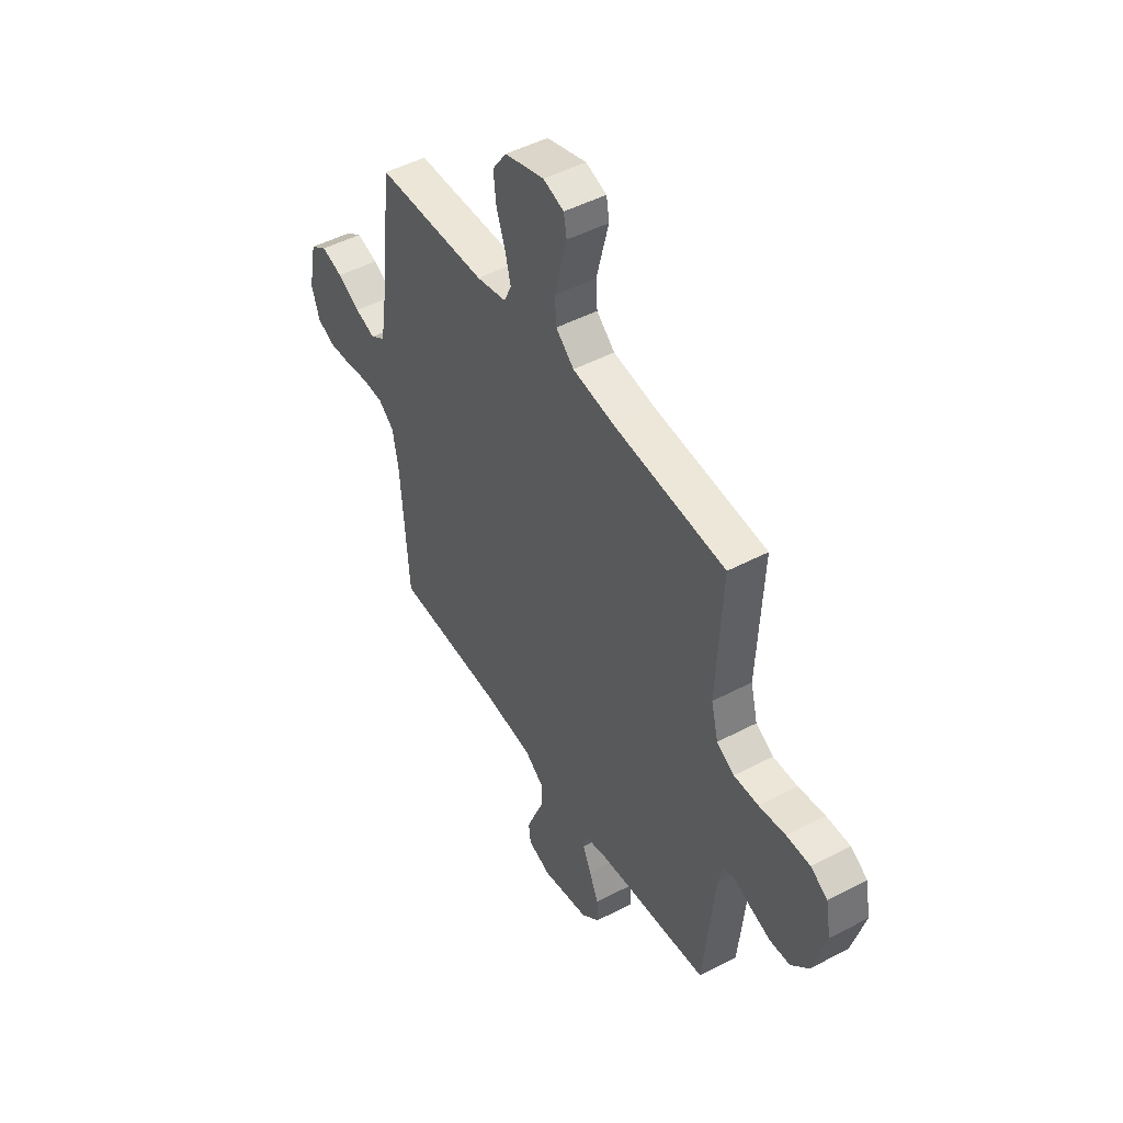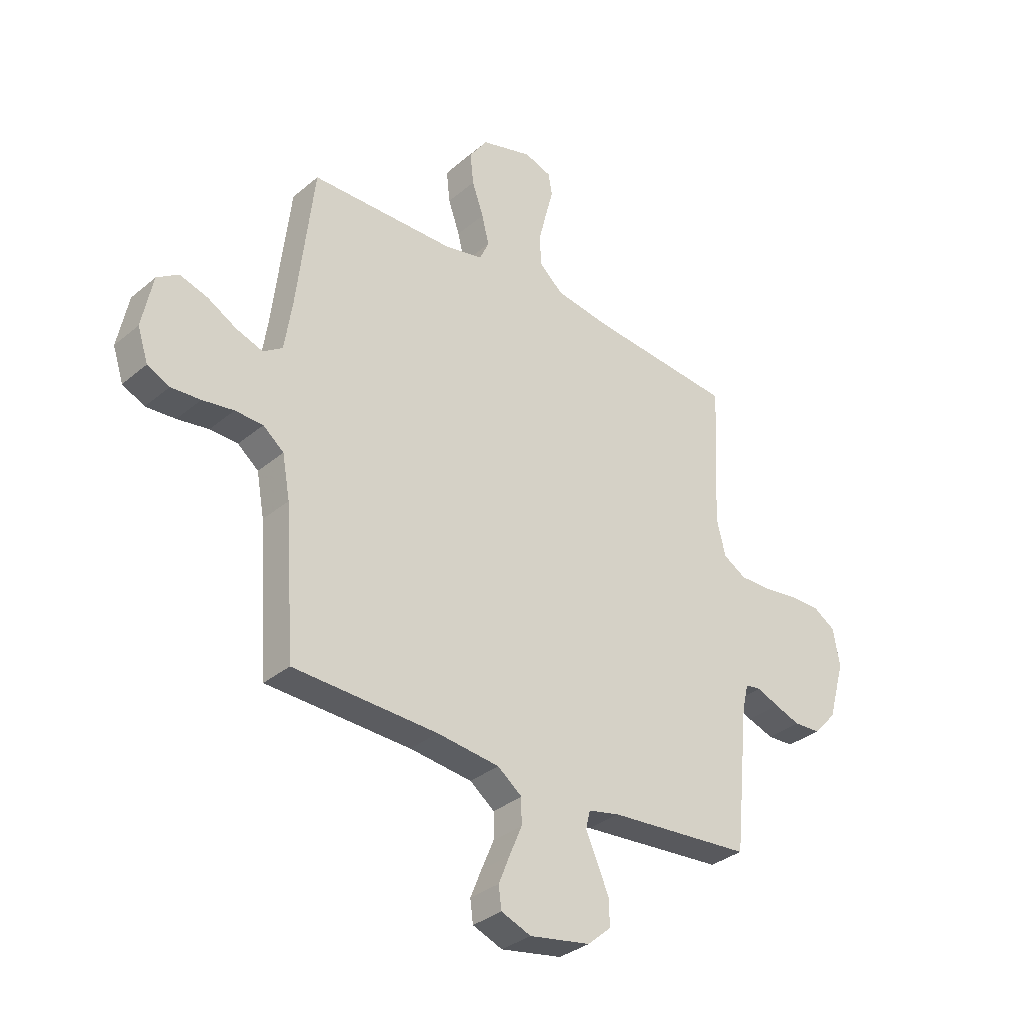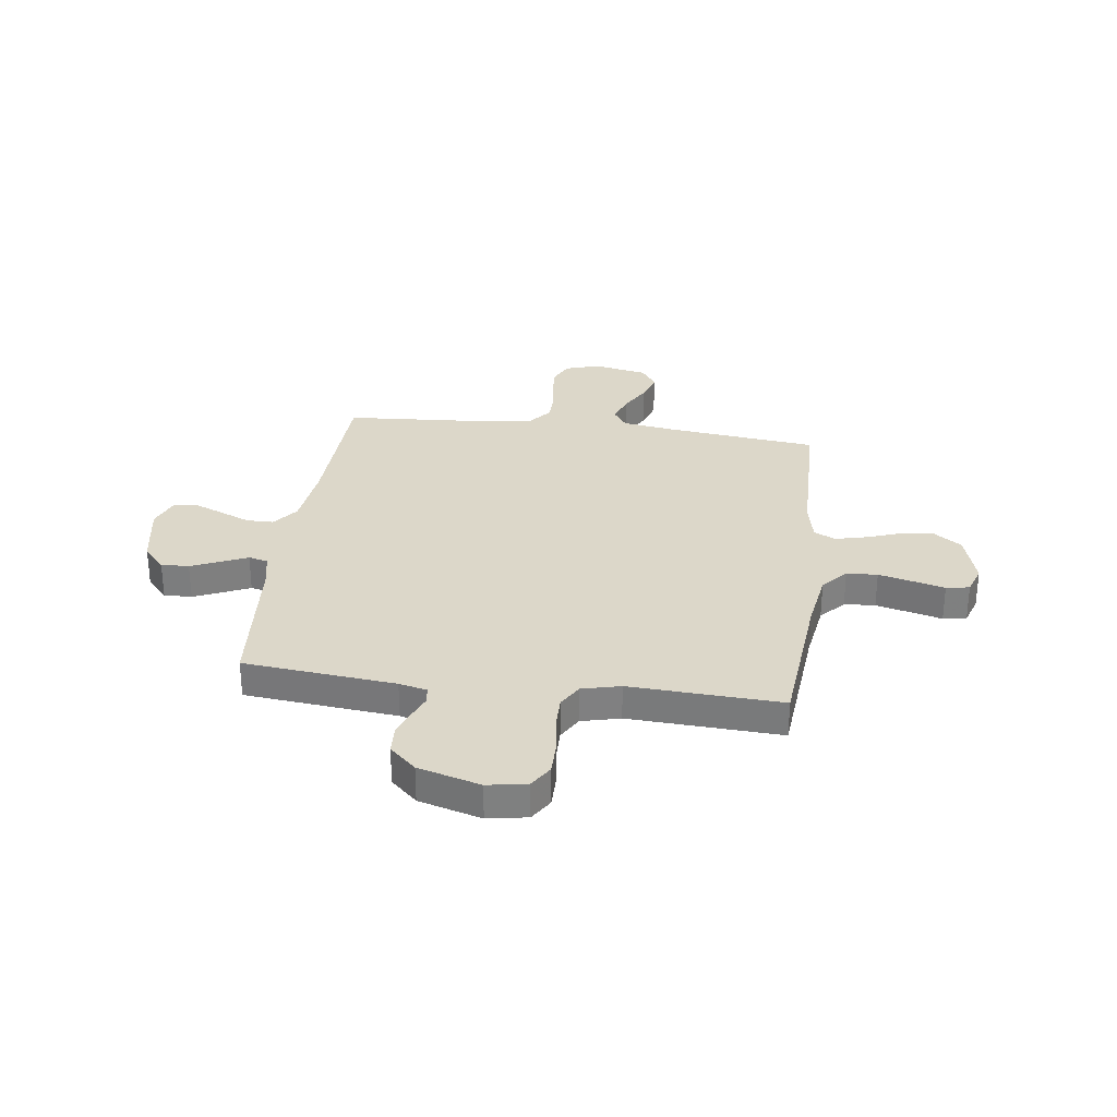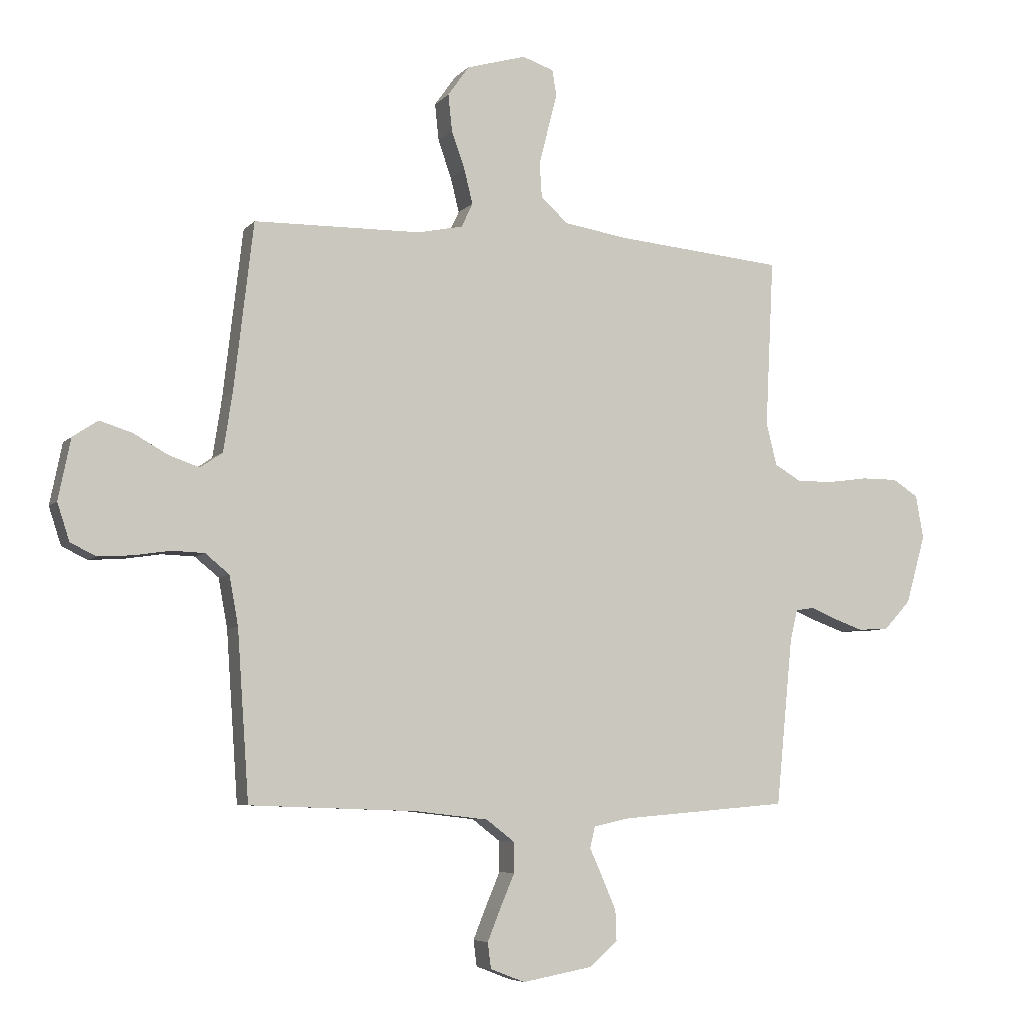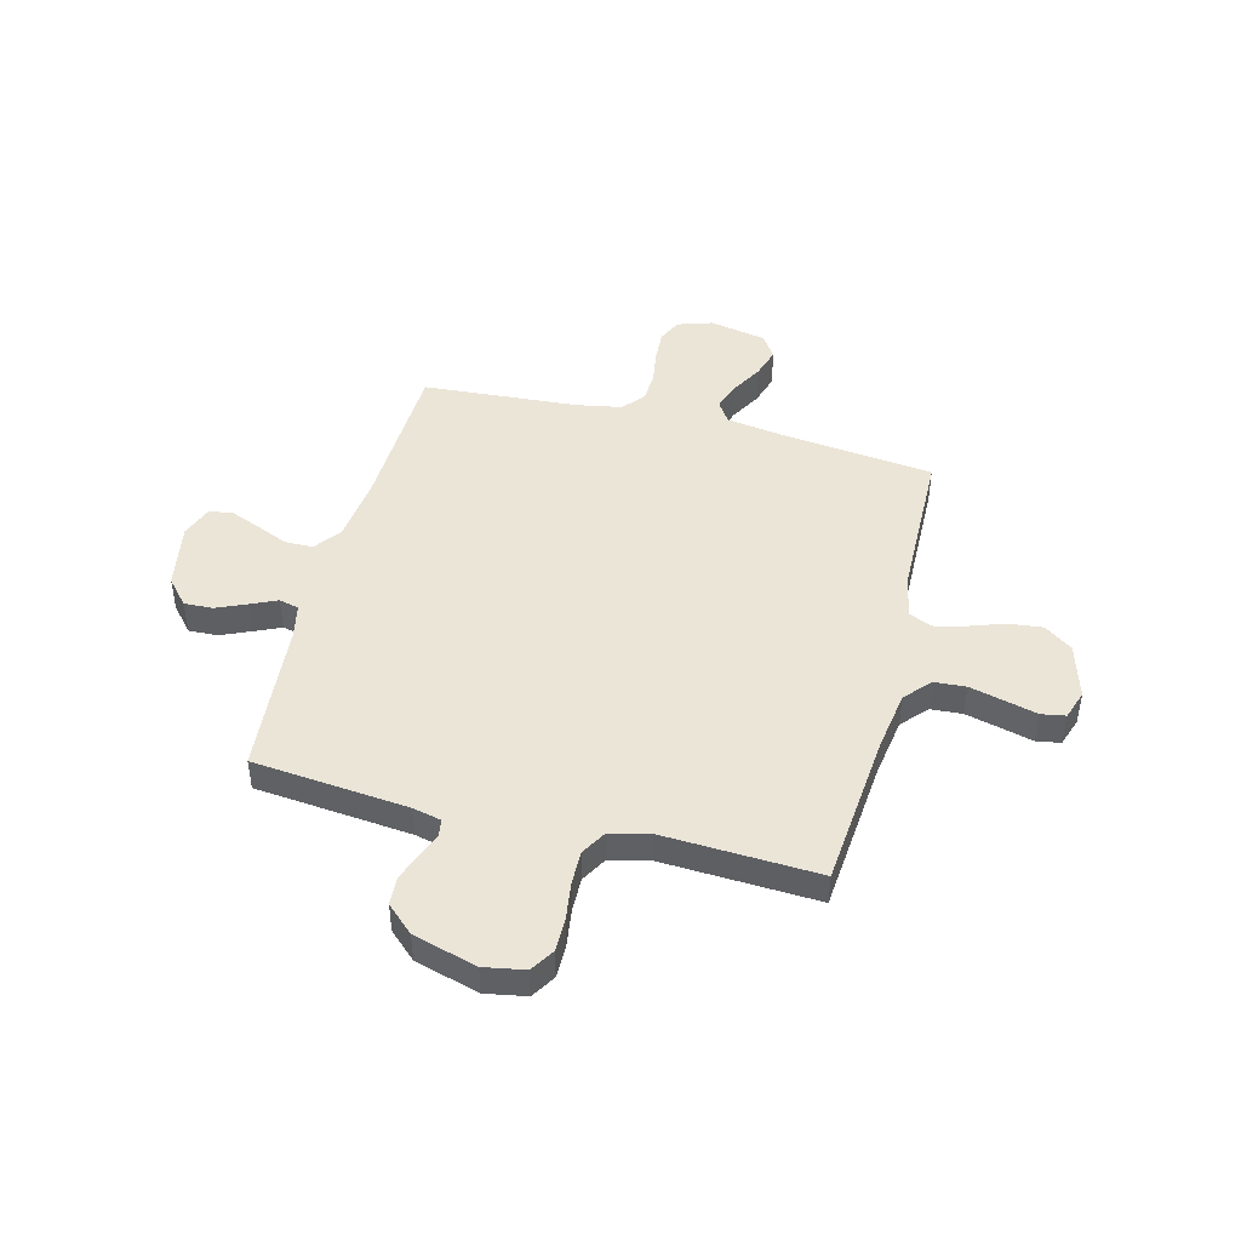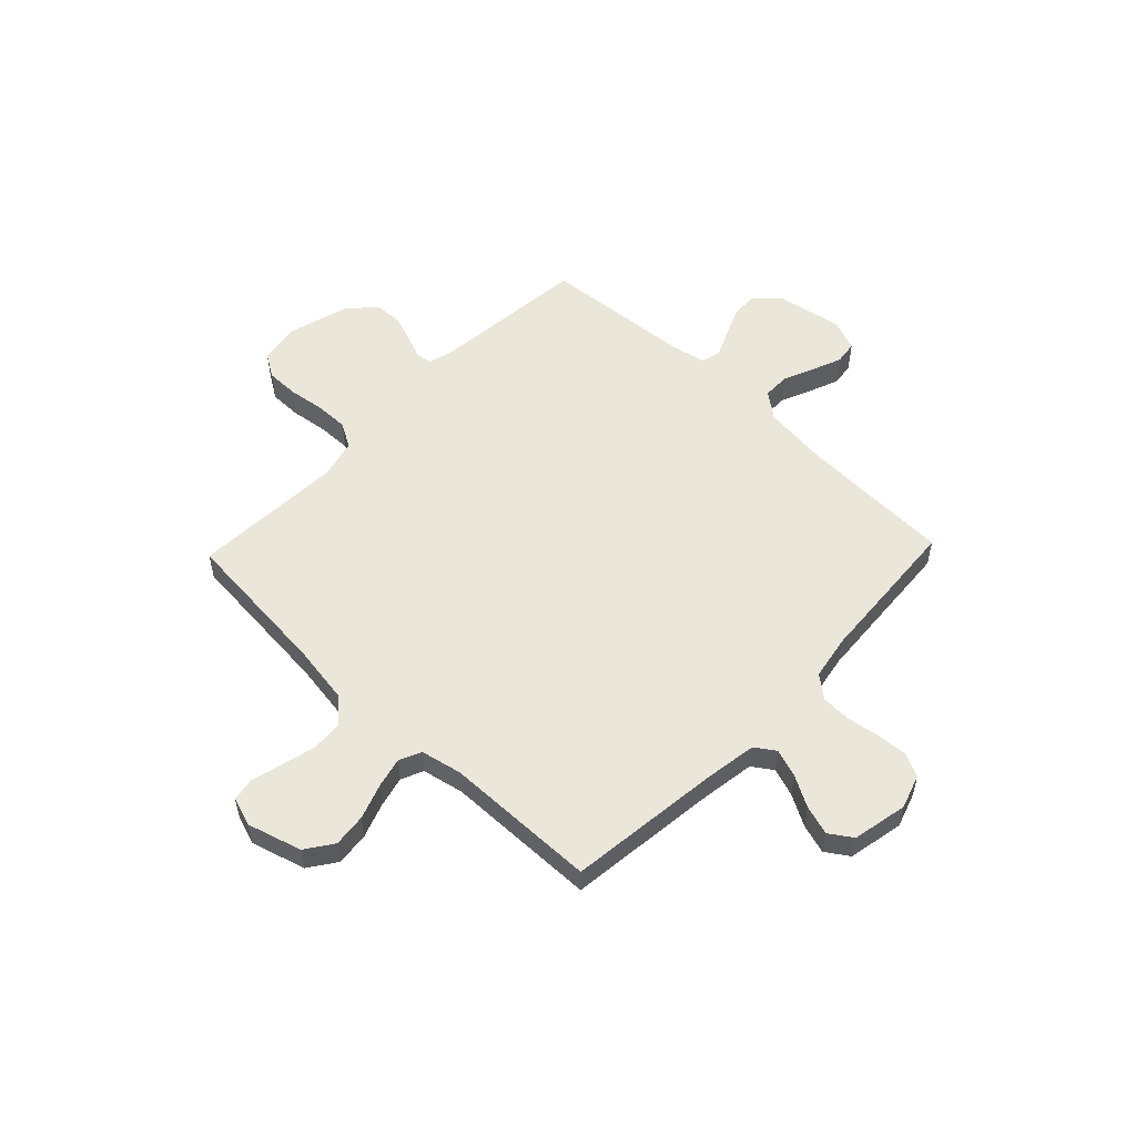
<metadata>
{"format":"obj","ext":"obj","renderer":"f3d","projection":"perspective","resolution":1024,"background":"white","views":[{"elev":47.7,"azim":-120.7,"up":"+Z"},{"elev":-33.4,"azim":138.7,"up":"+Z"},{"elev":30.3,"azim":-82.5,"up":"+Y"},{"elev":-6.2,"azim":158.4,"up":"+Z"},{"elev":45.7,"azim":-75.7,"up":"+Y"},{"elev":54.7,"azim":43.7,"up":"+Y"}]}
</metadata>
<code>
v 0.5 0.07 0.5
v 0.535 0.07 0.2
v 0.551 0.07 0.095
v 0.591 0.07 0.068
v 0.646 0.07 0.087
v 0.707 0.07 0.121
v 0.765 0.07 0.139
v 0.81 0.07 0.109
v 0.832 0.07 0
v 0.81 0.07 -0.067
v 0.764 0.07 -0.089
v 0.703 0.07 -0.085
v 0.638 0.07 -0.075
v 0.58 0.07 -0.077
v 0.537 0.07 -0.112
v 0.521 0.07 -0.2
v 0.5 0.07 -0.5
v 0.2 0.07 -0.511
v 0.07 0.07 -0.526
v 0.019 0.07 -0.565
v 0.019 0.07 -0.619
v 0.045 0.07 -0.68
v 0.068 0.07 -0.737
v 0.062 0.07 -0.783
v 0 0.07 -0.807
v -0.127 0.07 -0.784
v -0.176 0.07 -0.741
v -0.174 0.07 -0.686
v -0.149 0.07 -0.628
v -0.126 0.07 -0.577
v -0.135 0.07 -0.539
v -0.2 0.07 -0.525
v -0.5 0.07 -0.5
v -0.53 0.07 -0.2
v -0.543 0.07 -0.145
v -0.576 0.07 -0.14
v -0.622 0.07 -0.159
v -0.676 0.07 -0.178
v -0.731 0.07 -0.175
v -0.779 0.07 -0.123
v -0.814 0.07 0
v -0.8 0.07 0.078
v -0.754 0.07 0.107
v -0.69 0.07 0.107
v -0.618 0.07 0.097
v -0.552 0.07 0.096
v -0.504 0.07 0.124
v -0.485 0.07 0.2
v -0.5 0.07 0.5
v -0.2 0.07 0.527
v -0.084 0.07 0.545
v -0.035 0.07 0.589
v -0.031 0.07 0.65
v -0.048 0.07 0.718
v -0.064 0.07 0.78
v -0.056 0.07 0.826
v 0 0.07 0.845
v 0.107 0.07 0.814
v 0.145 0.07 0.76
v 0.138 0.07 0.694
v 0.114 0.07 0.626
v 0.099 0.07 0.565
v 0.119 0.07 0.522
v 0.2 0.07 0.505
v 0.5 0 0.5
v 0.535 0 0.2
v 0.551 0 0.095
v 0.591 0 0.068
v 0.646 0 0.087
v 0.707 0 0.121
v 0.765 0 0.139
v 0.81 0 0.109
v 0.832 0 0
v 0.81 0 -0.067
v 0.764 0 -0.089
v 0.703 0 -0.085
v 0.638 0 -0.075
v 0.58 0 -0.077
v 0.537 0 -0.112
v 0.521 0 -0.2
v 0.5 0 -0.5
v 0.2 0 -0.511
v 0.07 0 -0.526
v 0.019 0 -0.565
v 0.019 0 -0.619
v 0.045 0 -0.68
v 0.068 0 -0.737
v 0.062 0 -0.783
v 0 0 -0.807
v -0.127 0 -0.784
v -0.176 0 -0.741
v -0.174 0 -0.686
v -0.149 0 -0.628
v -0.126 0 -0.577
v -0.135 0 -0.539
v -0.2 0 -0.525
v -0.5 0 -0.5
v -0.53 0 -0.2
v -0.543 0 -0.145
v -0.576 0 -0.14
v -0.622 0 -0.159
v -0.676 0 -0.178
v -0.731 0 -0.175
v -0.779 0 -0.123
v -0.814 0 0
v -0.8 0 0.078
v -0.754 0 0.107
v -0.69 0 0.107
v -0.618 0 0.097
v -0.552 0 0.096
v -0.504 0 0.124
v -0.485 0 0.2
v -0.5 0 0.5
v -0.2 0 0.527
v -0.084 0 0.545
v -0.035 0 0.589
v -0.031 0 0.65
v -0.048 0 0.718
v -0.064 0 0.78
v -0.056 0 0.826
v 0 0 0.845
v 0.107 0 0.814
v 0.145 0 0.76
v 0.138 0 0.694
v 0.114 0 0.626
v 0.099 0 0.565
v 0.119 0 0.522
v 0.2 0 0.505
f 58 59 60 61
f 58 61 62
f 57 58 62
f 54 55 56 57
f 53 54 57 62
f 52 53 62 63
f 48 49 50
f 47 48 50 51
f 42 43 44 45
f 42 45 46
f 41 42 46
f 40 41 46
f 39 40 46 47
f 36 37 38 39
f 32 33 34
f 31 32 34 35
f 27 28 29 30
f 25 26 27 30
f 25 30 31
f 24 25 31
f 21 22 23 24
f 21 24 31
f 20 21 31 35
f 16 17 18
f 15 16 18 19
f 10 11 12 13
f 10 13 14
f 9 10 14
f 8 9 14
f 5 6 7 8
f 4 5 8 14
f 3 4 14 15
f 64 1 2
f 63 64 2 3
f 36 39 47 51
f 35 36 51 52
f 20 35 52 63
f 19 20 63
f 3 15 19 63
f 125 124 123 122
f 126 125 122
f 126 122 121
f 121 120 119 118
f 126 121 118 117
f 127 126 117 116
f 114 113 112
f 115 114 112 111
f 109 108 107 106
f 110 109 106
f 110 106 105
f 110 105 104
f 111 110 104 103
f 103 102 101 100
f 98 97 96
f 99 98 96 95
f 94 93 92 91
f 94 91 90 89
f 95 94 89
f 95 89 88
f 88 87 86 85
f 95 88 85
f 99 95 85 84
f 82 81 80
f 83 82 80 79
f 77 76 75 74
f 78 77 74
f 78 74 73
f 78 73 72
f 72 71 70 69
f 78 72 69 68
f 79 78 68 67
f 66 65 128
f 67 66 128 127
f 115 111 103 100
f 116 115 100 99
f 127 116 99 84
f 127 84 83
f 127 83 79 67
f 1 65 66 2
f 2 66 67 3
f 3 67 68 4
f 4 68 69 5
f 5 69 70 6
f 6 70 71 7
f 7 71 72 8
f 8 72 73 9
f 9 73 74 10
f 10 74 75 11
f 11 75 76 12
f 12 76 77 13
f 13 77 78 14
f 14 78 79 15
f 15 79 80 16
f 16 80 81 17
f 17 81 82 18
f 18 82 83 19
f 19 83 84 20
f 20 84 85 21
f 21 85 86 22
f 22 86 87 23
f 23 87 88 24
f 24 88 89 25
f 25 89 90 26
f 26 90 91 27
f 27 91 92 28
f 28 92 93 29
f 29 93 94 30
f 30 94 95 31
f 31 95 96 32
f 32 96 97 33
f 33 97 98 34
f 34 98 99 35
f 35 99 100 36
f 36 100 101 37
f 37 101 102 38
f 38 102 103 39
f 39 103 104 40
f 40 104 105 41
f 41 105 106 42
f 42 106 107 43
f 43 107 108 44
f 44 108 109 45
f 45 109 110 46
f 46 110 111 47
f 47 111 112 48
f 48 112 113 49
f 49 113 114 50
f 50 114 115 51
f 51 115 116 52
f 52 116 117 53
f 53 117 118 54
f 54 118 119 55
f 55 119 120 56
f 56 120 121 57
f 57 121 122 58
f 58 122 123 59
f 59 123 124 60
f 60 124 125 61
f 61 125 126 62
f 62 126 127 63
f 63 127 128 64
f 64 128 65 1

</code>
